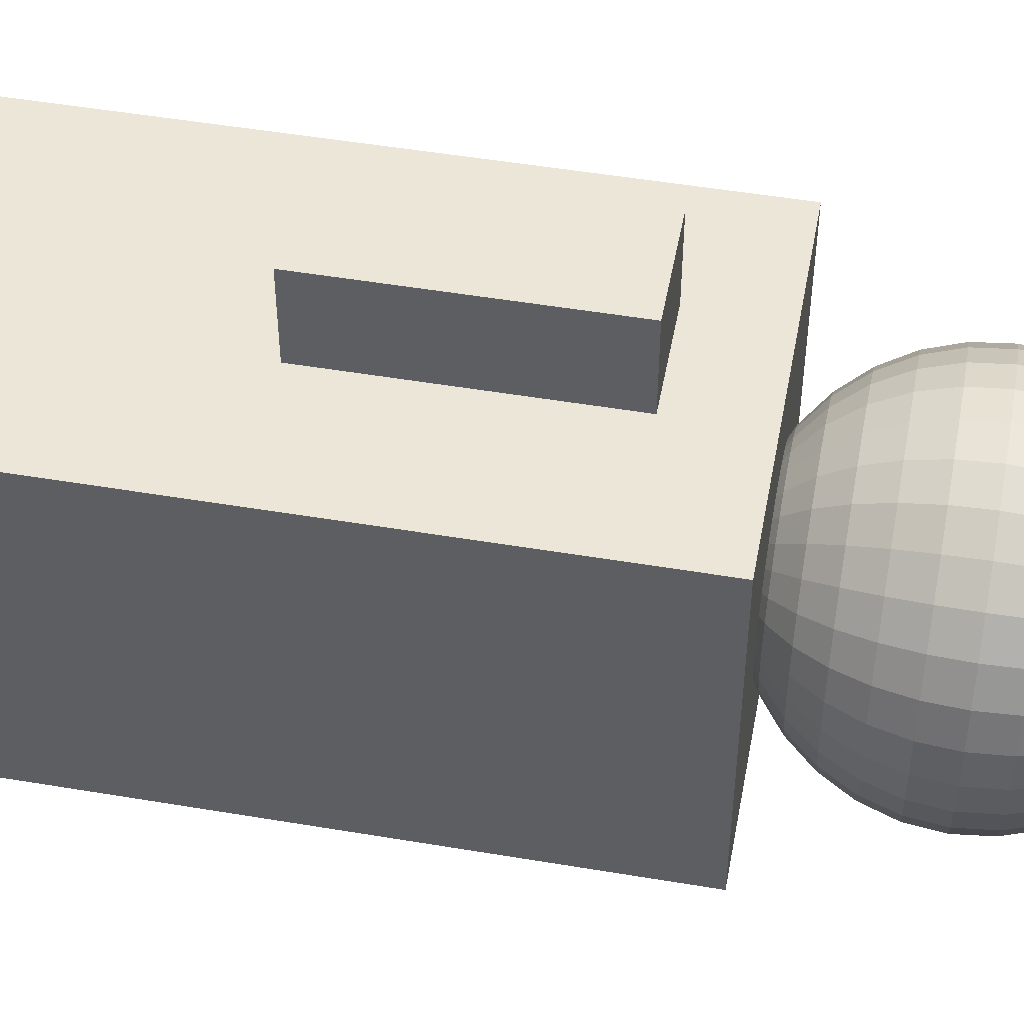
<metadata>
{"format":"obj","ext":"obj","renderer":"f3d","projection":"perspective","resolution":1024,"background":"white","views":[{"elev":49.4,"azim":100.6,"up":"+Z"}]}
</metadata>
<code>
o Sphere
v 0.02175 2.882 -0.01835
v 0.04987 4.346 -0.1597
v 0.07691 4.304 -0.2957
v 0.1018 4.236 -0.421
v 0.1237 4.144 -0.5308
v 0.1416 4.032 -0.6209
v 0.1549 3.904 -0.6879
v 0.1631 3.765 -0.7291
v 0.1659 3.621 -0.743
v 0.1631 3.477 -0.7291
v 0.1549 3.338 -0.6879
v 0.1416 3.211 -0.6209
v 0.1237 3.099 -0.5308
v 0.1018 3.007 -0.421
v 0.07691 2.939 -0.2957
v 0.04987 2.897 -0.1597
v 0.07691 4.346 -0.1515
v 0.13 4.304 -0.2796
v 0.1788 4.236 -0.3976
v 0.2217 4.144 -0.501
v 0.2568 4.032 -0.5859
v 0.283 3.904 -0.649
v 0.2991 3.765 -0.6879
v 0.3045 3.621 -0.701
v 0.2991 3.477 -0.6879
v 0.283 3.338 -0.649
v 0.2568 3.211 -0.5859
v 0.2217 3.099 -0.501
v 0.1788 3.007 -0.3976
v 0.13 2.939 -0.2796
v 0.07691 2.897 -0.1515
v 0.1018 4.346 -0.1382
v 0.1788 4.304 -0.2535
v 0.2498 4.236 -0.3597
v 0.312 4.144 -0.4528
v 0.3631 4.032 -0.5292
v 0.401 3.904 -0.5859
v 0.4244 3.765 -0.6209
v 0.4322 3.621 -0.6327
v 0.4244 3.477 -0.6209
v 0.401 3.338 -0.5859
v 0.3631 3.211 -0.5292
v 0.312 3.099 -0.4528
v 0.2498 3.007 -0.3597
v 0.1788 2.939 -0.2535
v 0.1018 2.897 -0.1382
v 0.1237 4.346 -0.1203
v 0.2217 4.304 -0.2183
v 0.312 4.236 -0.3086
v 0.3912 4.144 -0.3878
v 0.4562 4.032 -0.4528
v 0.5044 3.904 -0.501
v 0.5342 3.765 -0.5308
v 0.5442 3.621 -0.5408
v 0.5342 3.477 -0.5308
v 0.5044 3.338 -0.501
v 0.4562 3.211 -0.4528
v 0.3912 3.099 -0.3878
v 0.312 3.007 -0.3086
v 0.2217 2.939 -0.2183
v 0.1237 2.897 -0.1203
v 0.1416 4.346 -0.09843
v 0.2568 4.304 -0.1754
v 0.3631 4.236 -0.2464
v 0.4562 4.144 -0.3086
v 0.5326 4.032 -0.3597
v 0.5893 3.904 -0.3976
v 0.6243 3.765 -0.421
v 0.6361 3.621 -0.4288
v 0.6243 3.477 -0.421
v 0.5893 3.338 -0.3976
v 0.5326 3.211 -0.3597
v 0.4562 3.099 -0.3086
v 0.3631 3.007 -0.2464
v 0.2568 2.939 -0.1754
v 0.1416 2.897 -0.09843
v 0.1549 4.346 -0.07351
v 0.283 4.304 -0.1266
v 0.401 4.236 -0.1754
v 0.5044 4.144 -0.2183
v 0.5893 4.032 -0.2535
v 0.6524 3.904 -0.2796
v 0.6913 3.765 -0.2957
v 0.7044 3.621 -0.3011
v 0.6913 3.477 -0.2957
v 0.6524 3.338 -0.2796
v 0.5893 3.211 -0.2535
v 0.5044 3.099 -0.2183
v 0.401 3.007 -0.1754
v 0.283 2.939 -0.1266
v 0.1549 2.897 -0.07351
v 0.1631 4.346 -0.04647
v 0.2991 4.304 -0.07351
v 0.4244 4.236 -0.09843
v 0.5342 4.144 -0.1203
v 0.6243 4.032 -0.1382
v 0.6913 3.904 -0.1515
v 0.7325 3.765 -0.1597
v 0.7464 3.621 -0.1625
v 0.7325 3.477 -0.1597
v 0.6913 3.338 -0.1515
v 0.6243 3.211 -0.1382
v 0.5342 3.099 -0.1203
v 0.4244 3.007 -0.09843
v 0.2991 2.939 -0.07351
v 0.1631 2.897 -0.04647
v 0.1659 4.346 -0.01835
v 0.3045 4.304 -0.01835
v 0.4322 4.236 -0.01835
v 0.5442 4.144 -0.01835
v 0.6361 4.032 -0.01835
v 0.7044 3.904 -0.01835
v 0.7464 3.765 -0.01835
v 0.7606 3.621 -0.01835
v 0.7464 3.477 -0.01835
v 0.7044 3.338 -0.01835
v 0.6361 3.211 -0.01835
v 0.5442 3.099 -0.01835
v 0.4322 3.007 -0.01835
v 0.3045 2.939 -0.01835
v 0.1659 2.897 -0.01835
v 0.1631 4.346 0.009773
v 0.2991 4.304 0.03681
v 0.4244 4.236 0.06173
v 0.5342 4.144 0.08358
v 0.6243 4.032 0.1015
v 0.6913 3.904 0.1148
v 0.7325 3.765 0.123
v 0.7464 3.621 0.1258
v 0.7325 3.477 0.123
v 0.6913 3.338 0.1148
v 0.6243 3.211 0.1015
v 0.5342 3.099 0.08358
v 0.4244 3.007 0.06173
v 0.2991 2.939 0.03681
v 0.1631 2.897 0.009773
v 0.1549 4.346 0.03681
v 0.283 4.304 0.08986
v 0.401 4.236 0.1387
v 0.5044 4.144 0.1816
v 0.5893 4.032 0.2168
v 0.6524 3.904 0.2429
v 0.6913 3.765 0.259
v 0.7044 3.621 0.2644
v 0.6913 3.477 0.259
v 0.6524 3.338 0.2429
v 0.5893 3.211 0.2168
v 0.5044 3.099 0.1816
v 0.401 3.007 0.1387
v 0.283 2.939 0.08986
v 0.1549 2.897 0.03681
v 0.1416 4.346 0.06173
v 0.2568 4.304 0.1387
v 0.3631 4.236 0.2097
v 0.4562 4.144 0.2719
v 0.5326 4.032 0.323
v 0.5893 3.904 0.3609
v 0.6243 3.765 0.3843
v 0.6361 3.621 0.3921
v 0.6243 3.477 0.3843
v 0.5893 3.338 0.3609
v 0.5326 3.211 0.323
v 0.4562 3.099 0.2719
v 0.3631 3.007 0.2097
v 0.2568 2.939 0.1387
v 0.1416 2.897 0.06173
v 0.1237 4.346 0.08358
v 0.2217 4.304 0.1816
v 0.312 4.236 0.2719
v 0.3912 4.144 0.3511
v 0.4562 4.032 0.4161
v 0.5044 3.904 0.4643
v 0.5342 3.765 0.4941
v 0.5442 3.621 0.5041
v 0.5342 3.477 0.4941
v 0.5044 3.338 0.4643
v 0.4562 3.211 0.4161
v 0.3912 3.099 0.3511
v 0.312 3.007 0.2719
v 0.2217 2.939 0.1816
v 0.1237 2.897 0.08358
v 0.1018 4.346 0.1015
v 0.1788 4.304 0.2168
v 0.2498 4.236 0.323
v 0.312 4.144 0.4161
v 0.3631 4.032 0.4925
v 0.401 3.904 0.5492
v 0.4244 3.765 0.5842
v 0.4322 3.621 0.596
v 0.4244 3.477 0.5842
v 0.401 3.338 0.5492
v 0.3631 3.211 0.4925
v 0.312 3.099 0.4161
v 0.2498 3.007 0.323
v 0.1788 2.939 0.2168
v 0.1018 2.897 0.1015
v 0.07691 4.346 0.1148
v 0.13 4.304 0.2429
v 0.1788 4.236 0.3609
v 0.2217 4.144 0.4643
v 0.2568 4.032 0.5492
v 0.283 3.904 0.6123
v 0.2991 3.765 0.6512
v 0.3045 3.621 0.6643
v 0.2991 3.477 0.6512
v 0.283 3.338 0.6123
v 0.2568 3.211 0.5492
v 0.2217 3.099 0.4643
v 0.1788 3.007 0.3609
v 0.13 2.939 0.2429
v 0.07691 2.897 0.1148
v 0.04987 4.346 0.123
v 0.07691 4.304 0.259
v 0.1018 4.236 0.3843
v 0.1237 4.144 0.4941
v 0.1416 4.032 0.5842
v 0.1549 3.904 0.6512
v 0.1631 3.765 0.6924
v 0.1659 3.621 0.7063
v 0.1631 3.477 0.6924
v 0.1549 3.338 0.6512
v 0.1416 3.211 0.5842
v 0.1237 3.099 0.4941
v 0.1018 3.007 0.3843
v 0.07691 2.939 0.259
v 0.04987 2.897 0.123
v 0.02175 4.346 0.1258
v 0.02175 4.304 0.2644
v 0.02175 4.236 0.3921
v 0.02175 4.144 0.5041
v 0.02175 4.032 0.596
v 0.02175 3.904 0.6643
v 0.02175 3.765 0.7063
v 0.02174 3.621 0.7205
v 0.02175 3.477 0.7063
v 0.02175 3.338 0.6643
v 0.02175 3.211 0.596
v 0.02175 3.099 0.5041
v 0.02175 3.007 0.3921
v 0.02175 2.939 0.2644
v 0.02175 2.897 0.1258
v -0.006377 4.346 0.123
v -0.03342 4.304 0.259
v -0.05834 4.236 0.3843
v -0.08018 4.144 0.4941
v -0.09811 4.032 0.5842
v -0.1114 3.904 0.6512
v -0.1196 3.765 0.6924
v -0.1224 3.621 0.7063
v -0.1196 3.477 0.6924
v -0.1114 3.338 0.6512
v -0.09811 3.211 0.5842
v -0.08018 3.099 0.4941
v -0.05834 3.007 0.3843
v -0.03342 2.939 0.259
v -0.006377 2.897 0.123
v 0.02174 4.36 -0.01835
v -0.03342 4.346 0.1148
v -0.08646 4.304 0.2429
v -0.1353 4.236 0.3609
v -0.1782 4.144 0.4643
v -0.2134 4.032 0.5492
v -0.2395 3.904 0.6123
v -0.2556 3.765 0.6512
v -0.261 3.621 0.6643
v -0.2556 3.477 0.6512
v -0.2395 3.338 0.6123
v -0.2134 3.211 0.5492
v -0.1782 3.099 0.4643
v -0.1353 3.007 0.3609
v -0.08646 2.939 0.2429
v -0.03342 2.897 0.1148
v -0.05834 4.346 0.1015
v -0.1353 4.304 0.2168
v -0.2063 4.236 0.323
v -0.2685 4.144 0.4161
v -0.3196 4.032 0.4925
v -0.3575 3.904 0.5492
v -0.3809 3.765 0.5842
v -0.3887 3.621 0.596
v -0.3809 3.477 0.5842
v -0.3575 3.338 0.5492
v -0.3196 3.211 0.4925
v -0.2685 3.099 0.4161
v -0.2063 3.007 0.323
v -0.1353 2.939 0.2168
v -0.05834 2.897 0.1015
v -0.08018 4.346 0.08358
v -0.1782 4.304 0.1816
v -0.2685 4.236 0.2719
v -0.3477 4.144 0.3511
v -0.4127 4.032 0.4161
v -0.4609 3.904 0.4643
v -0.4907 3.765 0.4941
v -0.5007 3.621 0.5041
v -0.4907 3.477 0.4941
v -0.4609 3.338 0.4643
v -0.4127 3.211 0.4161
v -0.3477 3.099 0.3511
v -0.2685 3.007 0.2719
v -0.1782 2.939 0.1816
v -0.08018 2.897 0.08358
v -0.09811 4.346 0.06173
v -0.2134 4.304 0.1387
v -0.3196 4.236 0.2097
v -0.4127 4.144 0.2719
v -0.4891 4.032 0.323
v -0.5458 3.904 0.3609
v -0.5808 3.765 0.3843
v -0.5926 3.621 0.3921
v -0.5808 3.477 0.3843
v -0.5458 3.338 0.3609
v -0.4891 3.211 0.323
v -0.4127 3.099 0.2719
v -0.3196 3.007 0.2097
v -0.2134 2.939 0.1387
v -0.09811 2.897 0.06173
v -0.1114 4.346 0.03681
v -0.2395 4.304 0.08986
v -0.3575 4.236 0.1387
v -0.4609 4.144 0.1816
v -0.5458 4.032 0.2168
v -0.6089 3.904 0.2429
v -0.6478 3.765 0.259
v -0.6609 3.621 0.2644
v -0.6478 3.477 0.259
v -0.6089 3.338 0.2429
v -0.5458 3.211 0.2168
v -0.4609 3.099 0.1816
v -0.3575 3.007 0.1387
v -0.2395 2.939 0.08986
v -0.1114 2.897 0.03681
v -0.1196 4.346 0.009773
v -0.2556 4.304 0.03681
v -0.3809 4.236 0.06173
v -0.4907 4.144 0.08358
v -0.5808 4.032 0.1015
v -0.6478 3.904 0.1148
v -0.689 3.765 0.123
v -0.7029 3.621 0.1258
v -0.689 3.477 0.123
v -0.6478 3.338 0.1148
v -0.5808 3.211 0.1015
v -0.4907 3.099 0.08358
v -0.3809 3.007 0.06173
v -0.2556 2.939 0.03681
v -0.1196 2.897 0.009773
v -0.1224 4.346 -0.01835
v -0.261 4.304 -0.01835
v -0.3887 4.236 -0.01835
v -0.5007 4.144 -0.01835
v -0.5926 4.032 -0.01835
v -0.6609 3.904 -0.01835
v -0.7029 3.765 -0.01835
v -0.7171 3.621 -0.01835
v -0.7029 3.477 -0.01835
v -0.6609 3.338 -0.01835
v -0.5926 3.211 -0.01835
v -0.5007 3.099 -0.01835
v -0.3887 3.007 -0.01835
v -0.261 2.939 -0.01835
v -0.1224 2.897 -0.01835
v -0.1196 4.346 -0.04647
v -0.2556 4.304 -0.07351
v -0.3809 4.236 -0.09843
v -0.4907 4.144 -0.1203
v -0.5808 4.032 -0.1382
v -0.6478 3.904 -0.1515
v -0.689 3.765 -0.1597
v -0.7029 3.621 -0.1625
v -0.689 3.477 -0.1597
v -0.6478 3.338 -0.1515
v -0.5808 3.211 -0.1382
v -0.4907 3.099 -0.1203
v -0.3809 3.007 -0.09843
v -0.2556 2.939 -0.07351
v -0.1196 2.897 -0.04647
v -0.1114 4.346 -0.07351
v -0.2395 4.304 -0.1266
v -0.3575 4.236 -0.1754
v -0.4609 4.144 -0.2183
v -0.5458 4.032 -0.2535
v -0.6089 3.904 -0.2796
v -0.6478 3.765 -0.2957
v -0.6609 3.621 -0.3011
v -0.6478 3.477 -0.2957
v -0.6089 3.338 -0.2796
v -0.5458 3.211 -0.2535
v -0.4609 3.099 -0.2183
v -0.3575 3.007 -0.1754
v -0.2395 2.939 -0.1266
v -0.1114 2.897 -0.07351
v -0.09811 4.346 -0.09843
v -0.2134 4.304 -0.1754
v -0.3196 4.236 -0.2464
v -0.4127 4.144 -0.3086
v -0.4891 4.032 -0.3597
v -0.5458 3.904 -0.3976
v -0.5808 3.765 -0.421
v -0.5926 3.621 -0.4288
v -0.5808 3.477 -0.421
v -0.5458 3.338 -0.3976
v -0.4891 3.211 -0.3597
v -0.4127 3.099 -0.3086
v -0.3196 3.007 -0.2464
v -0.2134 2.939 -0.1754
v -0.09811 2.897 -0.09843
v -0.08018 4.346 -0.1203
v -0.1782 4.304 -0.2183
v -0.2685 4.236 -0.3086
v -0.3477 4.144 -0.3878
v -0.4127 4.032 -0.4528
v -0.4609 3.904 -0.501
v -0.4907 3.765 -0.5308
v -0.5007 3.621 -0.5408
v -0.4907 3.477 -0.5308
v -0.4609 3.338 -0.501
v -0.4127 3.211 -0.4528
v -0.3477 3.099 -0.3878
v -0.2685 3.007 -0.3086
v -0.1782 2.939 -0.2183
v -0.08018 2.897 -0.1203
v -0.05834 4.346 -0.1382
v -0.1353 4.304 -0.2535
v -0.2063 4.236 -0.3597
v -0.2685 4.144 -0.4528
v -0.3196 4.032 -0.5292
v -0.3575 3.904 -0.5859
v -0.3809 3.765 -0.6209
v -0.3887 3.621 -0.6327
v -0.3809 3.477 -0.6209
v -0.3575 3.338 -0.5859
v -0.3196 3.211 -0.5292
v -0.2685 3.099 -0.4528
v -0.2063 3.007 -0.3597
v -0.1353 2.939 -0.2535
v -0.05834 2.897 -0.1382
v -0.03342 4.346 -0.1515
v -0.08646 4.304 -0.2796
v -0.1353 4.236 -0.3976
v -0.1782 4.144 -0.501
v -0.2134 4.032 -0.5859
v -0.2395 3.904 -0.649
v -0.2556 3.765 -0.6879
v -0.261 3.621 -0.701
v -0.2556 3.477 -0.6879
v -0.2395 3.338 -0.649
v -0.2134 3.211 -0.5859
v -0.1782 3.099 -0.501
v -0.1353 3.007 -0.3976
v -0.08646 2.939 -0.2796
v -0.03342 2.897 -0.1515
v -0.006377 4.346 -0.1597
v -0.03342 4.304 -0.2957
v -0.05834 4.236 -0.421
v -0.08018 4.144 -0.5308
v -0.09811 4.032 -0.6209
v -0.1114 3.904 -0.6879
v -0.1196 3.765 -0.7291
v -0.1224 3.621 -0.743
v -0.1196 3.477 -0.7291
v -0.1114 3.338 -0.6879
v -0.09811 3.211 -0.6209
v -0.08018 3.099 -0.5308
v -0.05834 3.007 -0.421
v -0.03342 2.939 -0.2957
v -0.006377 2.897 -0.1597
v 0.02175 4.346 -0.1625
v 0.02175 4.304 -0.3011
v 0.02175 4.236 -0.4288
v 0.02175 4.144 -0.5408
v 0.02175 4.032 -0.6327
v 0.02175 3.904 -0.701
v 0.02175 3.765 -0.743
v 0.02175 3.621 -0.7572
v 0.02175 3.477 -0.743
v 0.02175 3.338 -0.701
v 0.02175 3.211 -0.6327
v 0.02175 3.099 -0.5408
v 0.02175 3.007 -0.4288
v 0.02175 2.939 -0.3011
v 0.02175 2.897 -0.1625
f 474 473 7 8
f 482 481 15 16
f 475 474 8 9
f 468 257 2
f 1 482 16
f 476 475 9 10
f 469 468 2 3
f 477 476 10 11
f 470 469 3 4
f 478 477 11 12
f 471 470 4 5
f 479 478 12 13
f 472 471 5 6
f 480 479 13 14
f 473 472 6 7
f 481 480 14 15
f 14 13 28 29
f 7 6 21 22
f 15 14 29 30
f 8 7 22 23
f 16 15 30 31
f 9 8 23 24
f 2 257 17
f 1 16 31
f 10 9 24 25
f 3 2 17 18
f 11 10 25 26
f 4 3 18 19
f 12 11 26 27
f 5 4 19 20
f 13 12 27 28
f 6 5 20 21
f 26 25 40 41
f 19 18 33 34
f 27 26 41 42
f 20 19 34 35
f 28 27 42 43
f 21 20 35 36
f 29 28 43 44
f 22 21 36 37
f 30 29 44 45
f 23 22 37 38
f 31 30 45 46
f 24 23 38 39
f 17 257 32
f 1 31 46
f 25 24 39 40
f 18 17 32 33
f 45 44 59 60
f 38 37 52 53
f 46 45 60 61
f 39 38 53 54
f 32 257 47
f 1 46 61
f 40 39 54 55
f 33 32 47 48
f 41 40 55 56
f 34 33 48 49
f 42 41 56 57
f 35 34 49 50
f 43 42 57 58
f 36 35 50 51
f 44 43 58 59
f 37 36 51 52
f 49 48 63 64
f 57 56 71 72
f 50 49 64 65
f 58 57 72 73
f 51 50 65 66
f 59 58 73 74
f 52 51 66 67
f 60 59 74 75
f 53 52 67 68
f 61 60 75 76
f 54 53 68 69
f 47 257 62
f 1 61 76
f 55 54 69 70
f 48 47 62 63
f 56 55 70 71
f 68 67 82 83
f 76 75 90 91
f 69 68 83 84
f 62 257 77
f 1 76 91
f 70 69 84 85
f 63 62 77 78
f 71 70 85 86
f 64 63 78 79
f 72 71 86 87
f 65 64 79 80
f 73 72 87 88
f 66 65 80 81
f 74 73 88 89
f 67 66 81 82
f 75 74 89 90
f 87 86 101 102
f 80 79 94 95
f 88 87 102 103
f 81 80 95 96
f 89 88 103 104
f 82 81 96 97
f 90 89 104 105
f 83 82 97 98
f 91 90 105 106
f 84 83 98 99
f 77 257 92
f 1 91 106
f 85 84 99 100
f 78 77 92 93
f 86 85 100 101
f 79 78 93 94
f 106 105 120 121
f 99 98 113 114
f 92 257 107
f 1 106 121
f 100 99 114 115
f 93 92 107 108
f 101 100 115 116
f 94 93 108 109
f 102 101 116 117
f 95 94 109 110
f 103 102 117 118
f 96 95 110 111
f 104 103 118 119
f 97 96 111 112
f 105 104 119 120
f 98 97 112 113
f 110 109 124 125
f 118 117 132 133
f 111 110 125 126
f 119 118 133 134
f 112 111 126 127
f 120 119 134 135
f 113 112 127 128
f 121 120 135 136
f 114 113 128 129
f 107 257 122
f 1 121 136
f 115 114 129 130
f 108 107 122 123
f 116 115 130 131
f 109 108 123 124
f 117 116 131 132
f 129 128 143 144
f 122 257 137
f 1 136 151
f 130 129 144 145
f 123 122 137 138
f 131 130 145 146
f 124 123 138 139
f 132 131 146 147
f 125 124 139 140
f 133 132 147 148
f 126 125 140 141
f 134 133 148 149
f 127 126 141 142
f 135 134 149 150
f 128 127 142 143
f 136 135 150 151
f 148 147 162 163
f 141 140 155 156
f 149 148 163 164
f 142 141 156 157
f 150 149 164 165
f 143 142 157 158
f 151 150 165 166
f 144 143 158 159
f 137 257 152
f 1 151 166
f 145 144 159 160
f 138 137 152 153
f 146 145 160 161
f 139 138 153 154
f 147 146 161 162
f 140 139 154 155
f 1 166 181
f 160 159 174 175
f 153 152 167 168
f 161 160 175 176
f 154 153 168 169
f 162 161 176 177
f 155 154 169 170
f 163 162 177 178
f 156 155 170 171
f 164 163 178 179
f 157 156 171 172
f 165 164 179 180
f 158 157 172 173
f 166 165 180 181
f 159 158 173 174
f 152 257 167
f 179 178 193 194
f 172 171 186 187
f 180 179 194 195
f 173 172 187 188
f 181 180 195 196
f 174 173 188 189
f 167 257 182
f 1 181 196
f 175 174 189 190
f 168 167 182 183
f 176 175 190 191
f 169 168 183 184
f 177 176 191 192
f 170 169 184 185
f 178 177 192 193
f 171 170 185 186
f 183 182 197 198
f 191 190 205 206
f 184 183 198 199
f 192 191 206 207
f 185 184 199 200
f 193 192 207 208
f 186 185 200 201
f 194 193 208 209
f 187 186 201 202
f 195 194 209 210
f 188 187 202 203
f 196 195 210 211
f 189 188 203 204
f 182 257 197
f 1 196 211
f 190 189 204 205
f 202 201 216 217
f 210 209 224 225
f 203 202 217 218
f 211 210 225 226
f 204 203 218 219
f 197 257 212
f 1 211 226
f 205 204 219 220
f 198 197 212 213
f 206 205 220 221
f 199 198 213 214
f 207 206 221 222
f 200 199 214 215
f 208 207 222 223
f 201 200 215 216
f 209 208 223 224
f 221 220 235 236
f 214 213 228 229
f 222 221 236 237
f 215 214 229 230
f 223 222 237 238
f 216 215 230 231
f 224 223 238 239
f 217 216 231 232
f 225 224 239 240
f 218 217 232 233
f 226 225 240 241
f 219 218 233 234
f 212 257 227
f 1 226 241
f 220 219 234 235
f 213 212 227 228
f 240 239 254 255
f 233 232 247 248
f 241 240 255 256
f 234 233 248 249
f 227 257 242
f 1 241 256
f 235 234 249 250
f 228 227 242 243
f 236 235 250 251
f 229 228 243 244
f 237 236 251 252
f 230 229 244 245
f 238 237 252 253
f 231 230 245 246
f 239 238 253 254
f 232 231 246 247
f 244 243 259 260
f 252 251 267 268
f 245 244 260 261
f 253 252 268 269
f 246 245 261 262
f 254 253 269 270
f 247 246 262 263
f 255 254 270 271
f 248 247 263 264
f 256 255 271 272
f 249 248 264 265
f 242 257 258
f 1 256 272
f 250 249 265 266
f 243 242 258 259
f 251 250 266 267
f 264 263 278 279
f 272 271 286 287
f 265 264 279 280
f 258 257 273
f 1 272 287
f 266 265 280 281
f 259 258 273 274
f 267 266 281 282
f 260 259 274 275
f 268 267 282 283
f 261 260 275 276
f 269 268 283 284
f 262 261 276 277
f 270 269 284 285
f 263 262 277 278
f 271 270 285 286
f 283 282 297 298
f 276 275 290 291
f 284 283 298 299
f 277 276 291 292
f 285 284 299 300
f 278 277 292 293
f 286 285 300 301
f 279 278 293 294
f 287 286 301 302
f 280 279 294 295
f 273 257 288
f 1 287 302
f 281 280 295 296
f 274 273 288 289
f 282 281 296 297
f 275 274 289 290
f 302 301 316 317
f 295 294 309 310
f 288 257 303
f 1 302 317
f 296 295 310 311
f 289 288 303 304
f 297 296 311 312
f 290 289 304 305
f 298 297 312 313
f 291 290 305 306
f 299 298 313 314
f 292 291 306 307
f 300 299 314 315
f 293 292 307 308
f 301 300 315 316
f 294 293 308 309
f 314 313 328 329
f 307 306 321 322
f 315 314 329 330
f 308 307 322 323
f 316 315 330 331
f 309 308 323 324
f 317 316 331 332
f 310 309 324 325
f 303 257 318
f 1 317 332
f 311 310 325 326
f 304 303 318 319
f 312 311 326 327
f 305 304 319 320
f 313 312 327 328
f 306 305 320 321
f 318 257 333
f 1 332 347
f 326 325 340 341
f 319 318 333 334
f 327 326 341 342
f 320 319 334 335
f 328 327 342 343
f 321 320 335 336
f 329 328 343 344
f 322 321 336 337
f 330 329 344 345
f 323 322 337 338
f 331 330 345 346
f 324 323 338 339
f 332 331 346 347
f 325 324 339 340
f 337 336 351 352
f 345 344 359 360
f 338 337 352 353
f 346 345 360 361
f 339 338 353 354
f 347 346 361 362
f 340 339 354 355
f 333 257 348
f 1 347 362
f 341 340 355 356
f 334 333 348 349
f 342 341 356 357
f 335 334 349 350
f 343 342 357 358
f 336 335 350 351
f 344 343 358 359
f 356 355 370 371
f 349 348 363 364
f 357 356 371 372
f 350 349 364 365
f 358 357 372 373
f 351 350 365 366
f 359 358 373 374
f 352 351 366 367
f 360 359 374 375
f 353 352 367 368
f 361 360 375 376
f 354 353 368 369
f 362 361 376 377
f 355 354 369 370
f 348 257 363
f 1 362 377
f 375 374 389 390
f 368 367 382 383
f 376 375 390 391
f 369 368 383 384
f 377 376 391 392
f 370 369 384 385
f 363 257 378
f 1 377 392
f 371 370 385 386
f 364 363 378 379
f 372 371 386 387
f 365 364 379 380
f 373 372 387 388
f 366 365 380 381
f 374 373 388 389
f 367 366 381 382
f 379 378 393 394
f 387 386 401 402
f 380 379 394 395
f 388 387 402 403
f 381 380 395 396
f 389 388 403 404
f 382 381 396 397
f 390 389 404 405
f 383 382 397 398
f 391 390 405 406
f 384 383 398 399
f 392 391 406 407
f 385 384 399 400
f 378 257 393
f 1 392 407
f 386 385 400 401
f 398 397 412 413
f 406 405 420 421
f 399 398 413 414
f 407 406 421 422
f 400 399 414 415
f 393 257 408
f 1 407 422
f 401 400 415 416
f 394 393 408 409
f 402 401 416 417
f 395 394 409 410
f 403 402 417 418
f 396 395 410 411
f 404 403 418 419
f 397 396 411 412
f 405 404 419 420
f 417 416 431 432
f 410 409 424 425
f 418 417 432 433
f 411 410 425 426
f 419 418 433 434
f 412 411 426 427
f 420 419 434 435
f 413 412 427 428
f 421 420 435 436
f 414 413 428 429
f 422 421 436 437
f 415 414 429 430
f 408 257 423
f 1 422 437
f 416 415 430 431
f 409 408 423 424
f 436 435 450 451
f 429 428 443 444
f 437 436 451 452
f 430 429 444 445
f 423 257 438
f 1 437 452
f 431 430 445 446
f 424 423 438 439
f 432 431 446 447
f 425 424 439 440
f 433 432 447 448
f 426 425 440 441
f 434 433 448 449
f 427 426 441 442
f 435 434 449 450
f 428 427 442 443
f 448 447 462 463
f 441 440 455 456
f 449 448 463 464
f 442 441 456 457
f 450 449 464 465
f 443 442 457 458
f 451 450 465 466
f 444 443 458 459
f 452 451 466 467
f 445 444 459 460
f 438 257 453
f 1 452 467
f 446 445 460 461
f 439 438 453 454
f 447 446 461 462
f 440 439 454 455
f 467 466 481 482
f 460 459 474 475
f 453 257 468
f 1 467 482
f 461 460 475 476
f 454 453 468 469
f 462 461 476 477
f 455 454 469 470
f 463 462 477 478
f 456 455 470 471
f 464 463 478 479
f 457 456 471 472
f 465 464 479 480
f 458 457 472 473
f 466 465 480 481
f 459 458 473 474
o Cube
v 0.7428 0.01442 -0.7428
v 0.7428 0.01442 0.7428
v -0.7428 0.01442 0.7428
v -0.7428 0.01442 -0.7428
v 0.7428 2.986 -0.7428
v 0.7428 2.986 0.7428
v -0.7428 2.986 0.7428
v -0.7428 2.986 -0.7428
f 483 484 485 486
f 487 490 489 488
f 483 487 488 484
f 484 488 489 485
f 485 489 490 486
f 487 483 486 490
o Cube.002
v -0.2165 1.526 -0.657
v -0.2165 2.611 -0.657
v -0.2165 1.526 -1.098
v -0.2165 2.611 -1.098
v 0.2244 1.526 -0.657
v 0.2244 2.611 -0.657
v 0.2244 1.526 -1.098
v 0.2244 2.611 -1.098
f 491 492 494 493
f 493 494 498 497
f 497 498 496 495
f 495 496 492 491
f 493 497 495 491
f 498 494 492 496
o Cube.001_Cube.003
v -0.2473 1.55 1.121
v -0.2473 2.636 1.121
v -0.2473 1.55 0.6801
v -0.2473 2.636 0.6801
v 0.1935 1.55 1.121
v 0.1935 2.636 1.121
v 0.1935 1.55 0.6801
v 0.1935 2.636 0.6801
f 499 500 502 501
f 501 502 506 505
f 505 506 504 503
f 503 504 500 499
f 501 505 503 499
f 506 502 500 504

</code>
